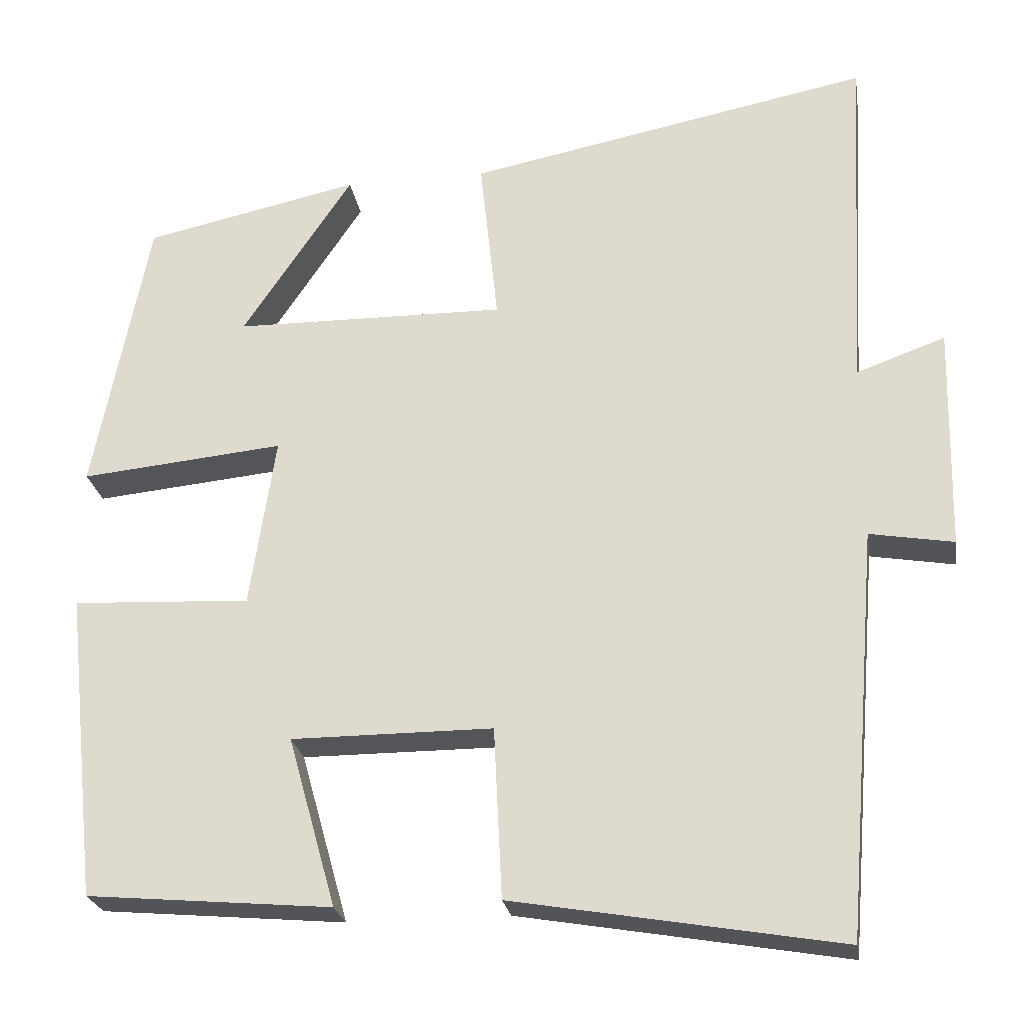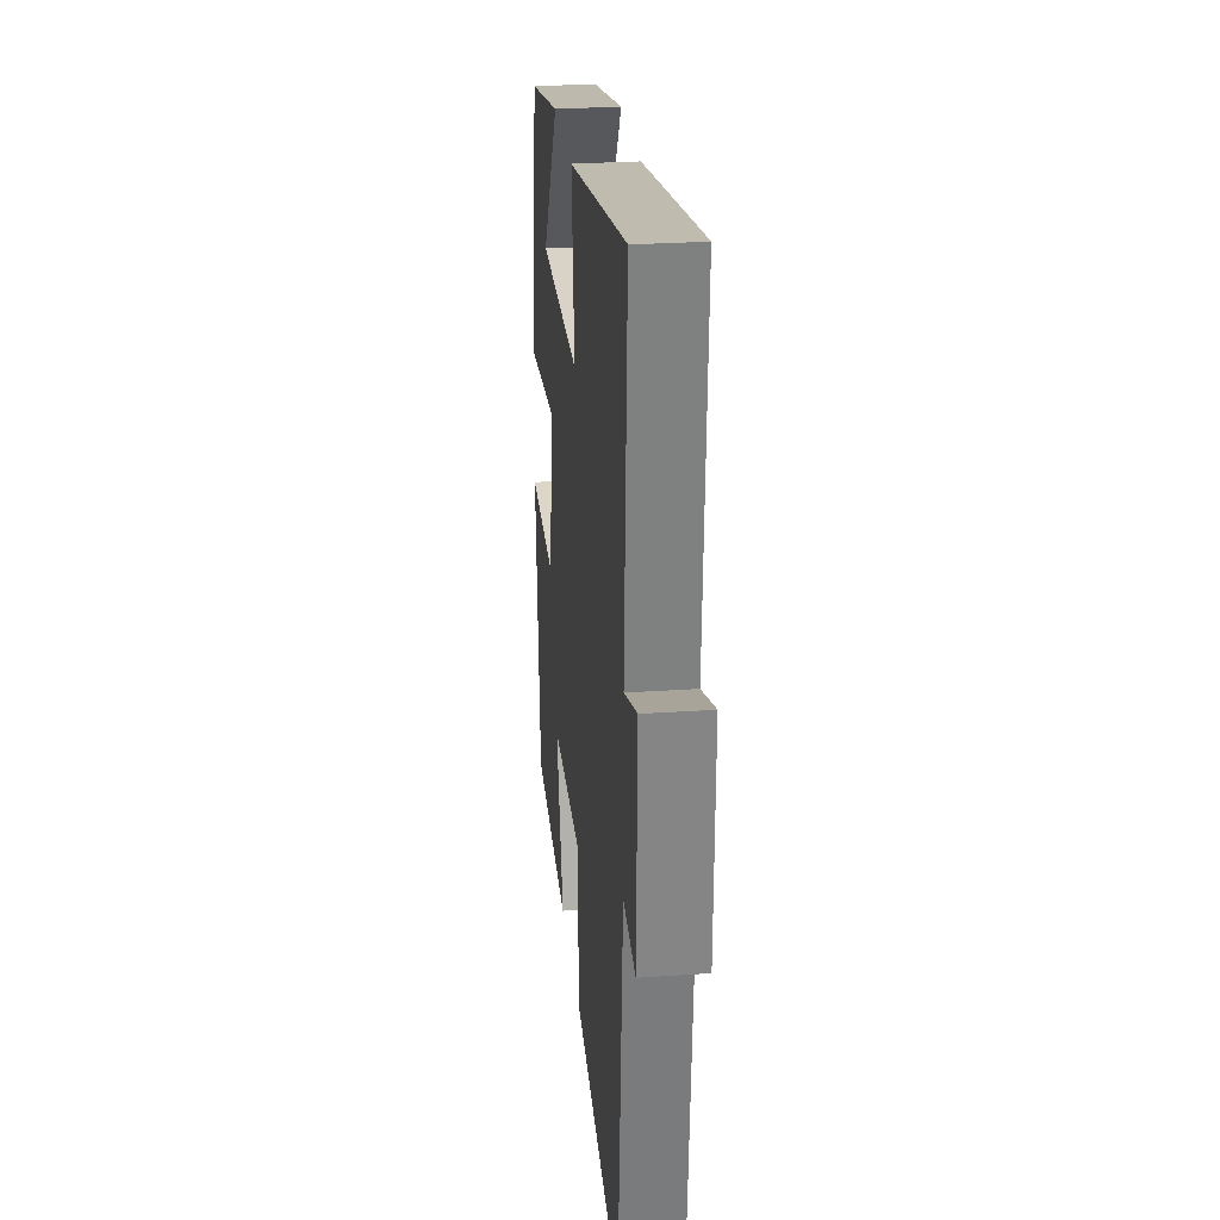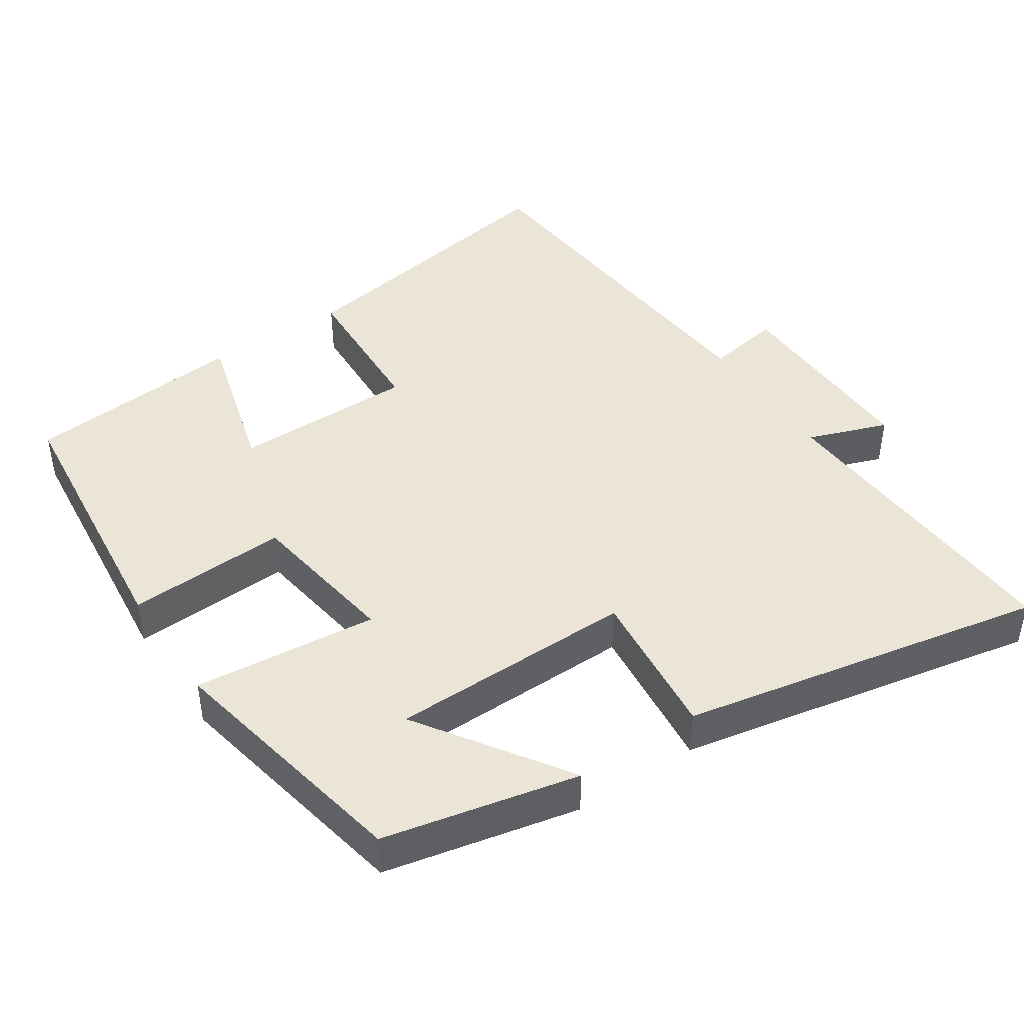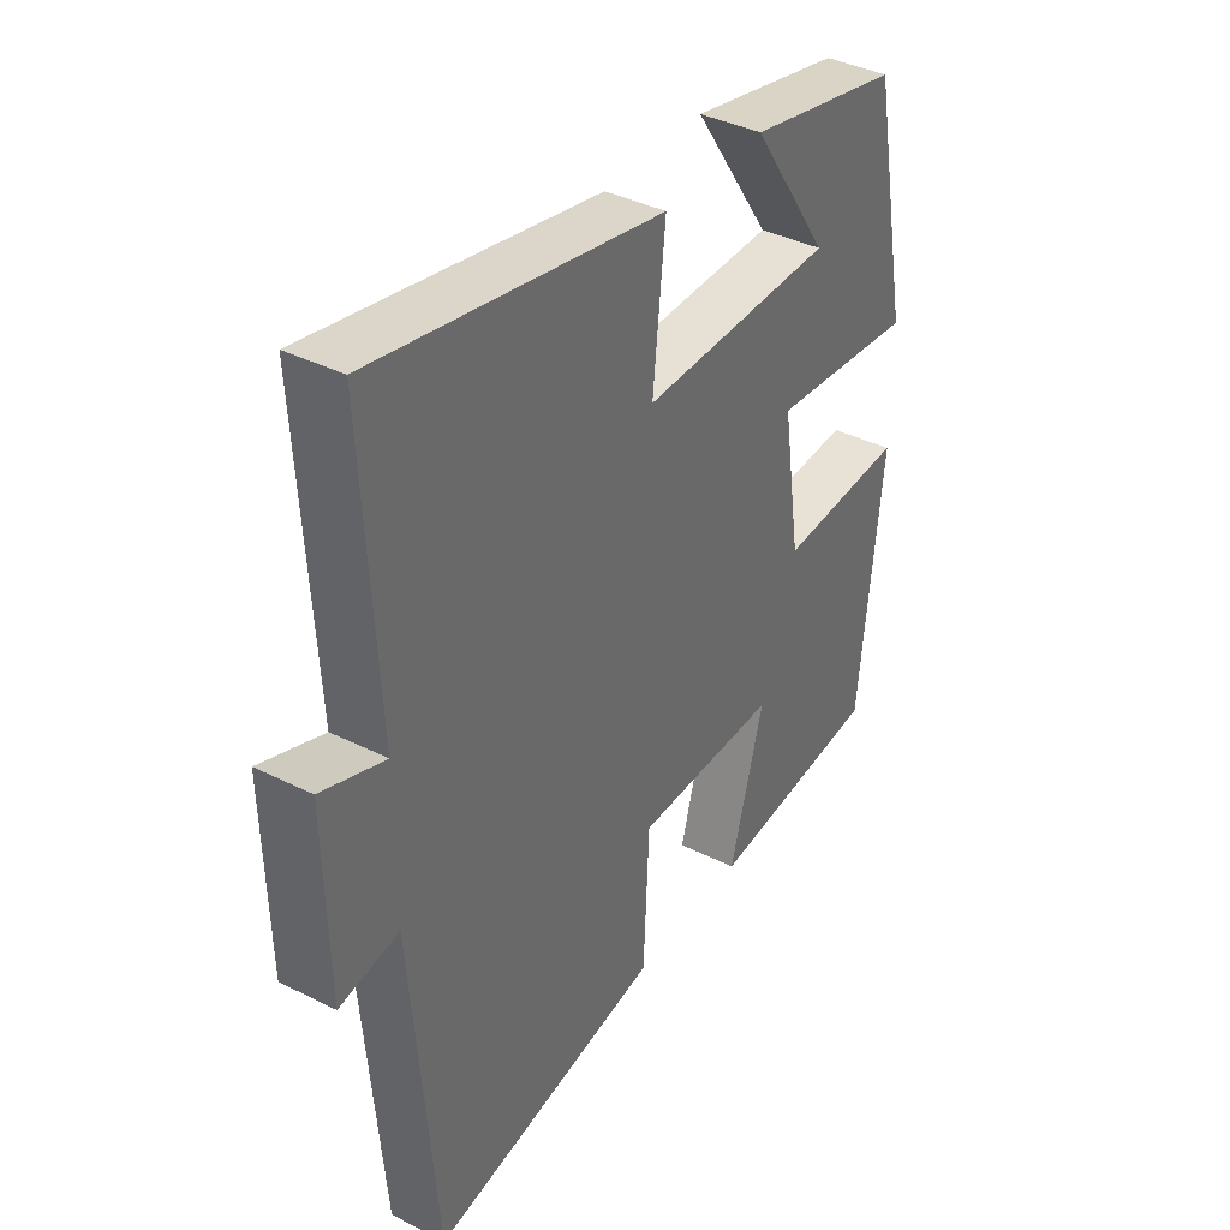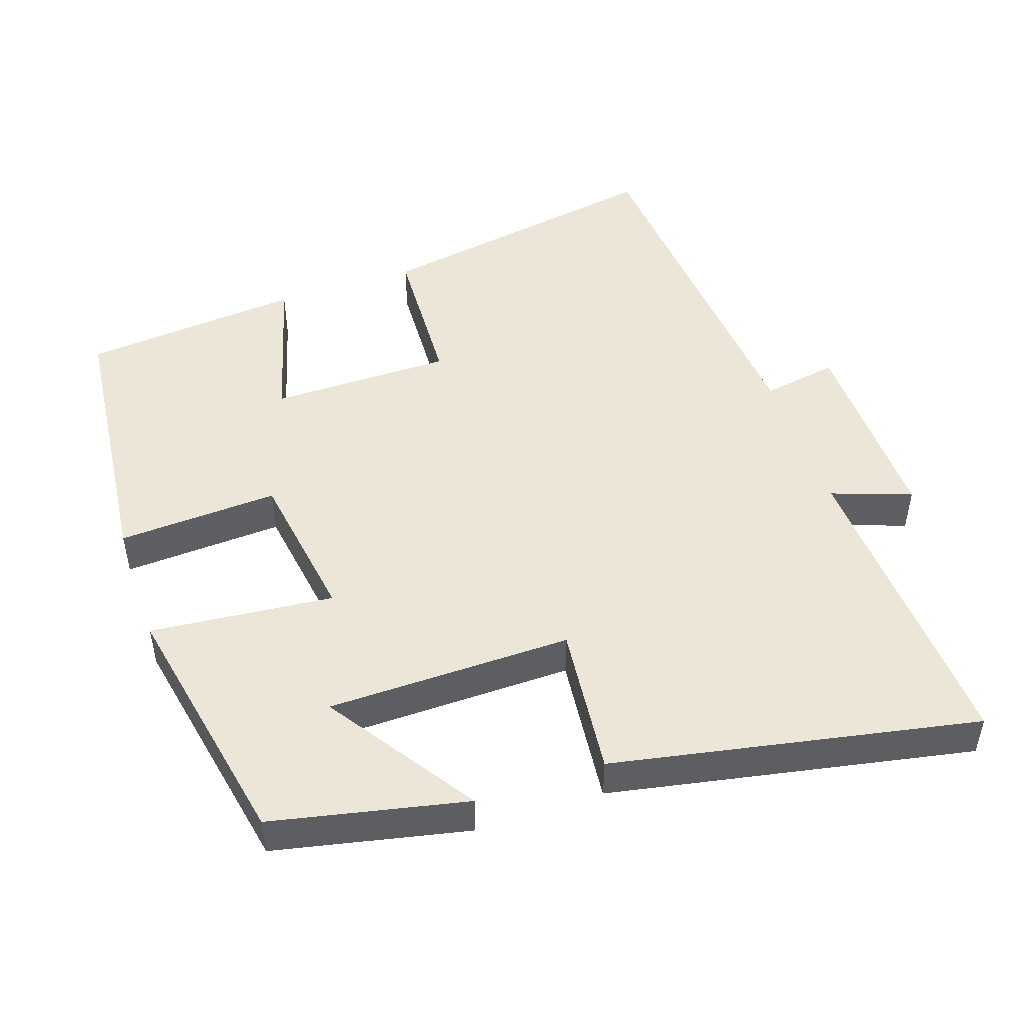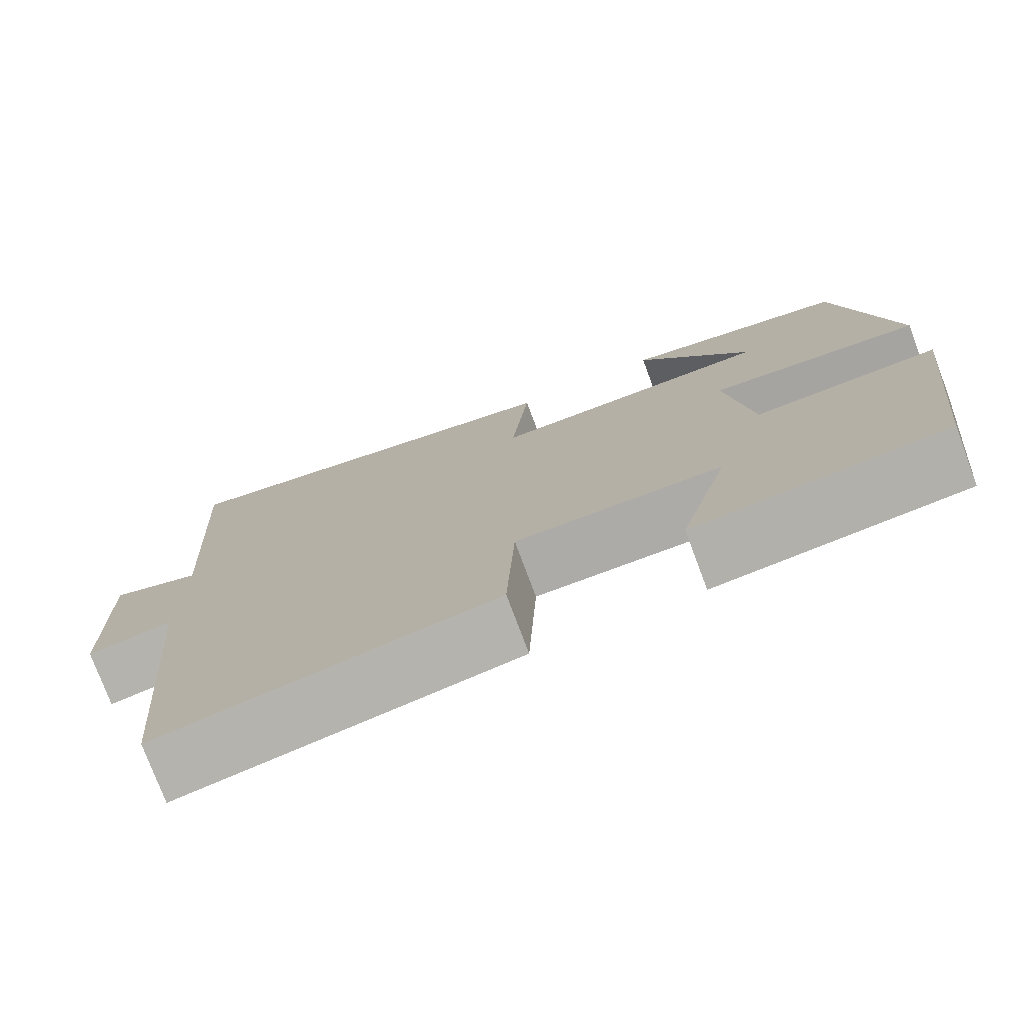
<metadata>
{"format":"obj","ext":"obj","renderer":"f3d","projection":"perspective","resolution":1024,"background":"white","views":[{"elev":-24.4,"azim":9.0,"up":"+Z"},{"elev":27.3,"azim":83.9,"up":"+Z"},{"elev":44.0,"azim":-33.7,"up":"+Y"},{"elev":38.6,"azim":122.3,"up":"+Z"},{"elev":48.8,"azim":-18.8,"up":"+Y"},{"elev":-76.3,"azim":-159.5,"up":"+Z"}]}
</metadata>
<code>
v 0.524 0.07 0.599
v 0.5 0.07 0.16
v 0.611 0.07 0.2
v 0.605 0.07 -0.08
v 0.5 0.07 -0.062
v 0.458 0.07 -0.57
v 0.049 0.07 -0.5
v 0.039 0.07 -0.287
v -0.213 0.07 -0.287
v -0.153 0.07 -0.5
v -0.459 0.07 -0.473
v -0.5 0.07 -0.089
v -0.277 0.07 -0.1
v -0.245 0.07 0.114
v -0.5 0.07 0.089
v -0.431 0.07 0.442
v -0.161 0.07 0.5
v -0.299 0.07 0.294
v 0.041 0.07 0.29
v 0.019 0.07 0.5
v 0.524 0 0.599
v 0.5 0 0.16
v 0.611 0 0.2
v 0.605 0 -0.08
v 0.5 0 -0.062
v 0.458 0 -0.57
v 0.049 0 -0.5
v 0.039 0 -0.287
v -0.213 0 -0.287
v -0.153 0 -0.5
v -0.459 0 -0.473
v -0.5 0 -0.089
v -0.277 0 -0.1
v -0.245 0 0.114
v -0.5 0 0.089
v -0.431 0 0.442
v -0.161 0 0.5
v -0.299 0 0.294
v 0.041 0 0.29
v 0.019 0 0.5
f 19 20 1 2
f 18 19 2
f 15 16 17 18
f 14 15 18
f 14 18 2
f 13 14 2
f 11 12 13
f 10 11 13
f 9 10 13
f 8 9 13 2
f 7 8 2
f 6 7 2
f 5 6 2
f 2 3 4 5
f 22 21 40 39
f 22 39 38
f 38 37 36 35
f 38 35 34
f 22 38 34
f 22 34 33
f 33 32 31
f 33 31 30
f 33 30 29
f 22 33 29 28
f 22 28 27
f 22 27 26
f 22 26 25
f 25 24 23 22
f 1 21 22 2
f 2 22 23 3
f 3 23 24 4
f 4 24 25 5
f 5 25 26 6
f 6 26 27 7
f 7 27 28 8
f 8 28 29 9
f 9 29 30 10
f 10 30 31 11
f 11 31 32 12
f 12 32 33 13
f 13 33 34 14
f 14 34 35 15
f 15 35 36 16
f 16 36 37 17
f 17 37 38 18
f 18 38 39 19
f 19 39 40 20
f 20 40 21 1

</code>
